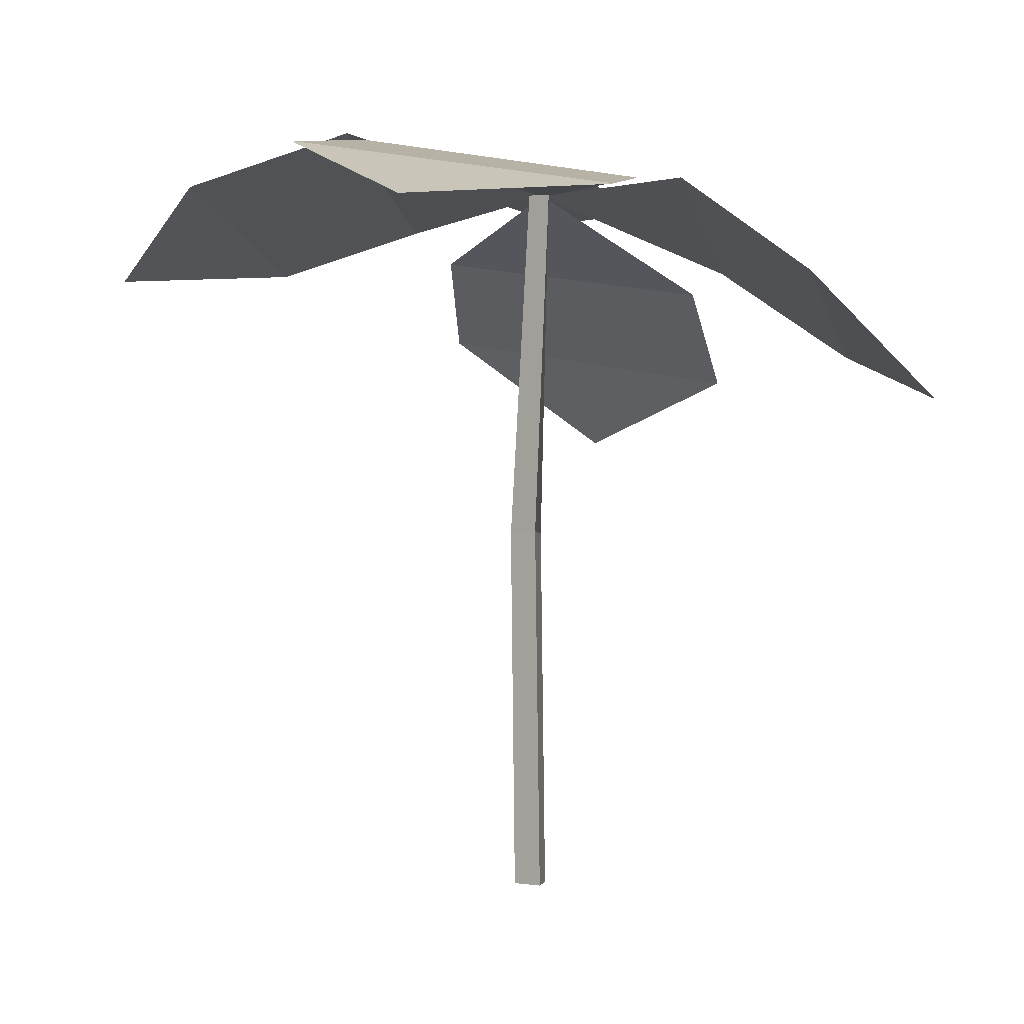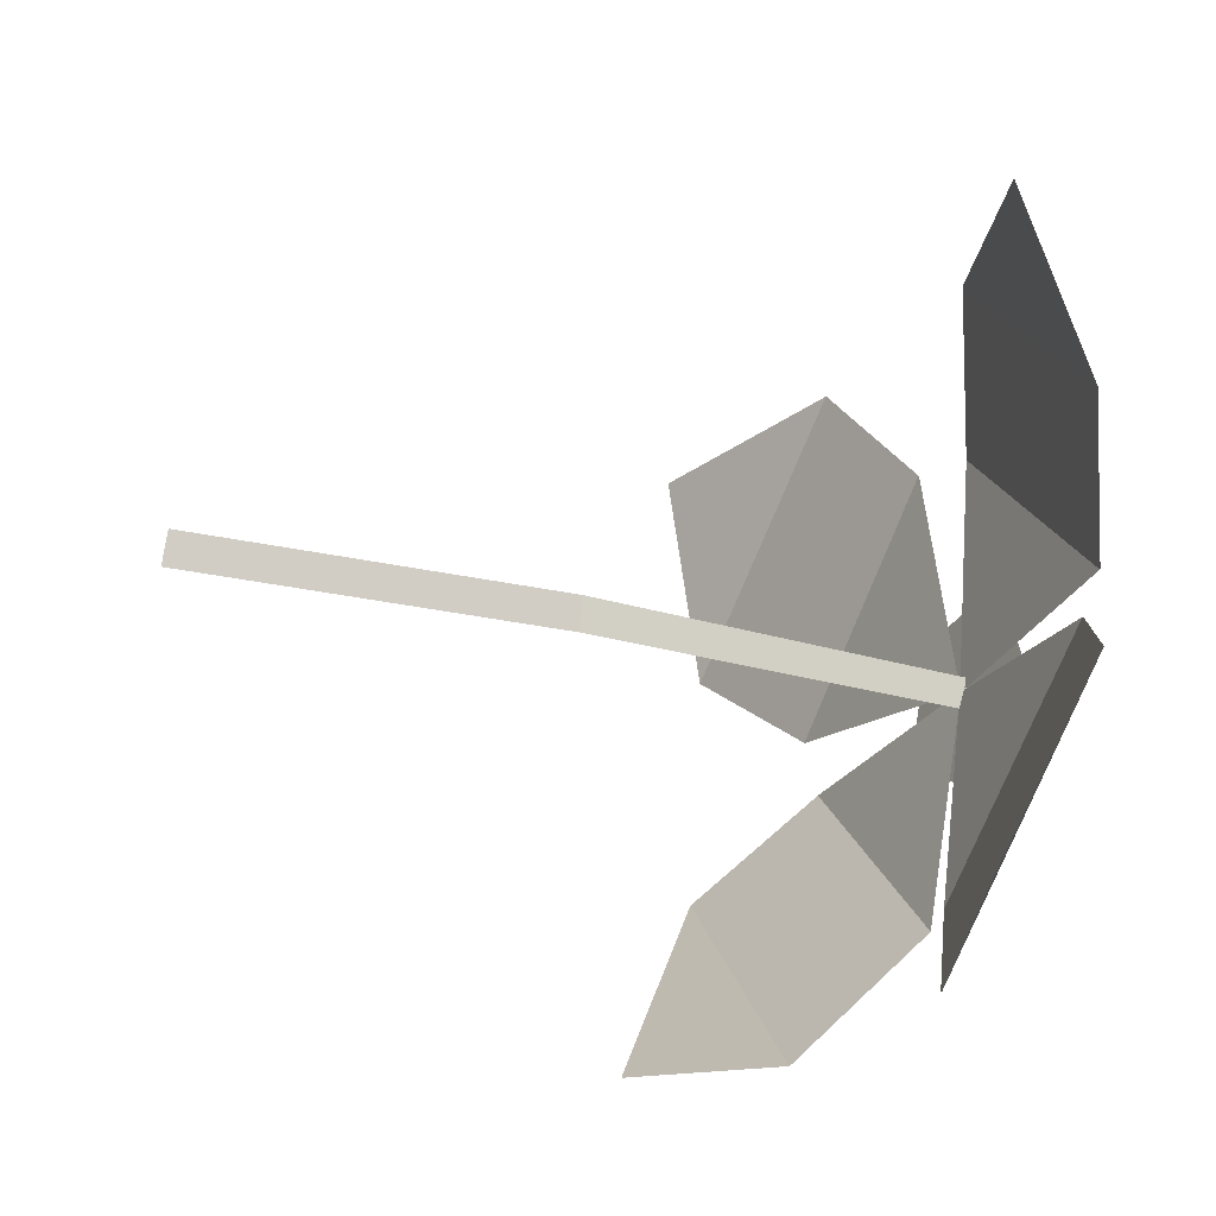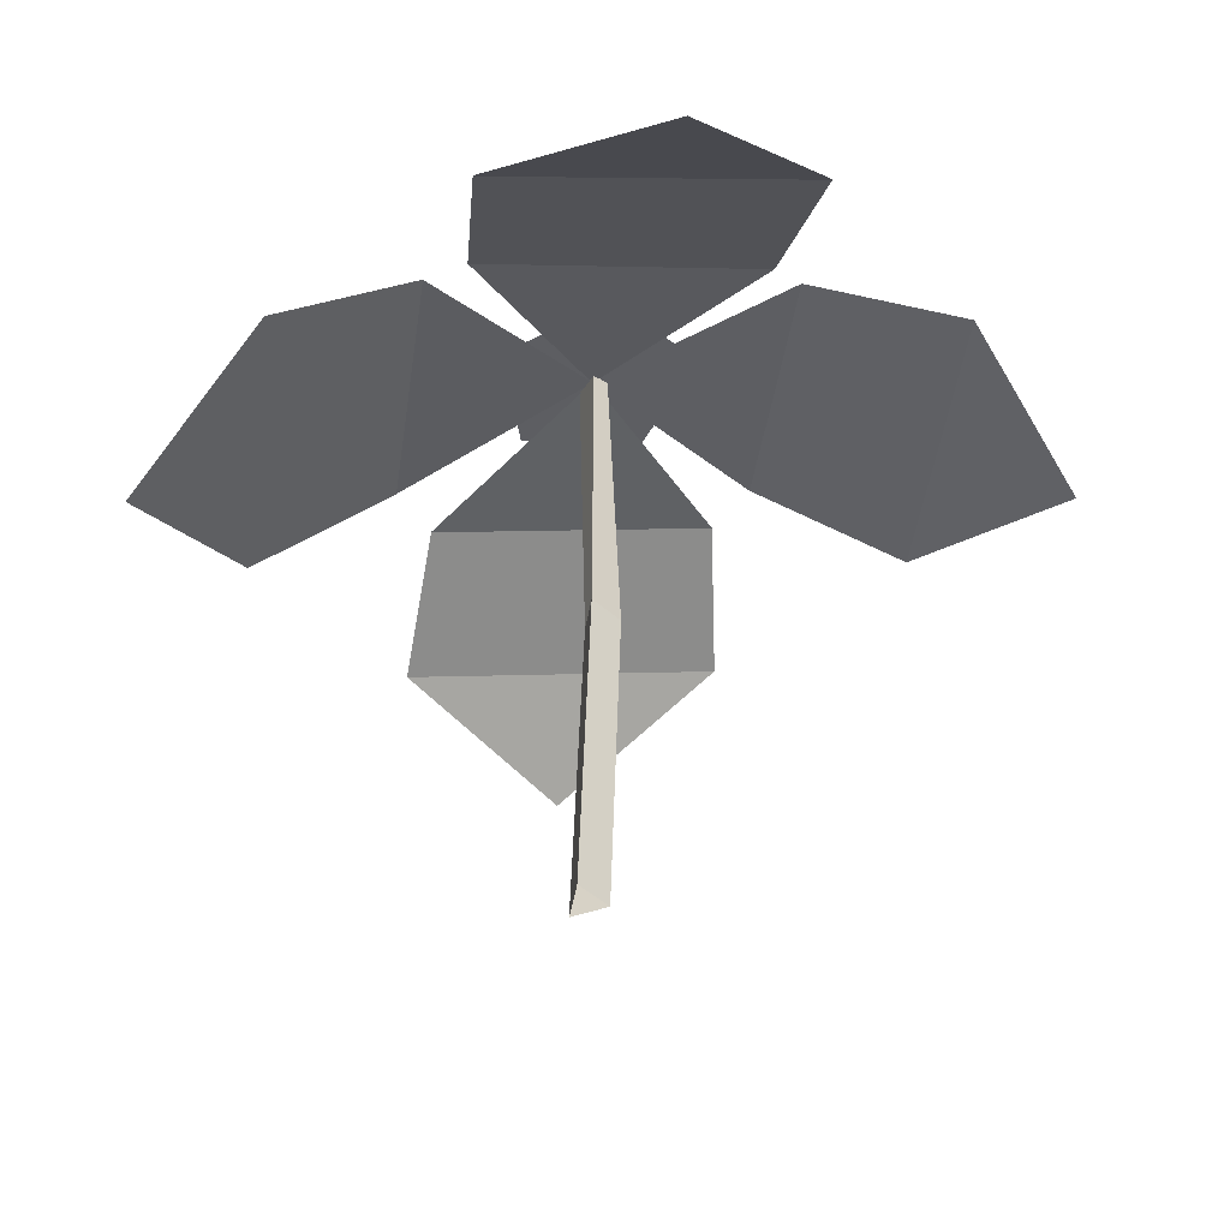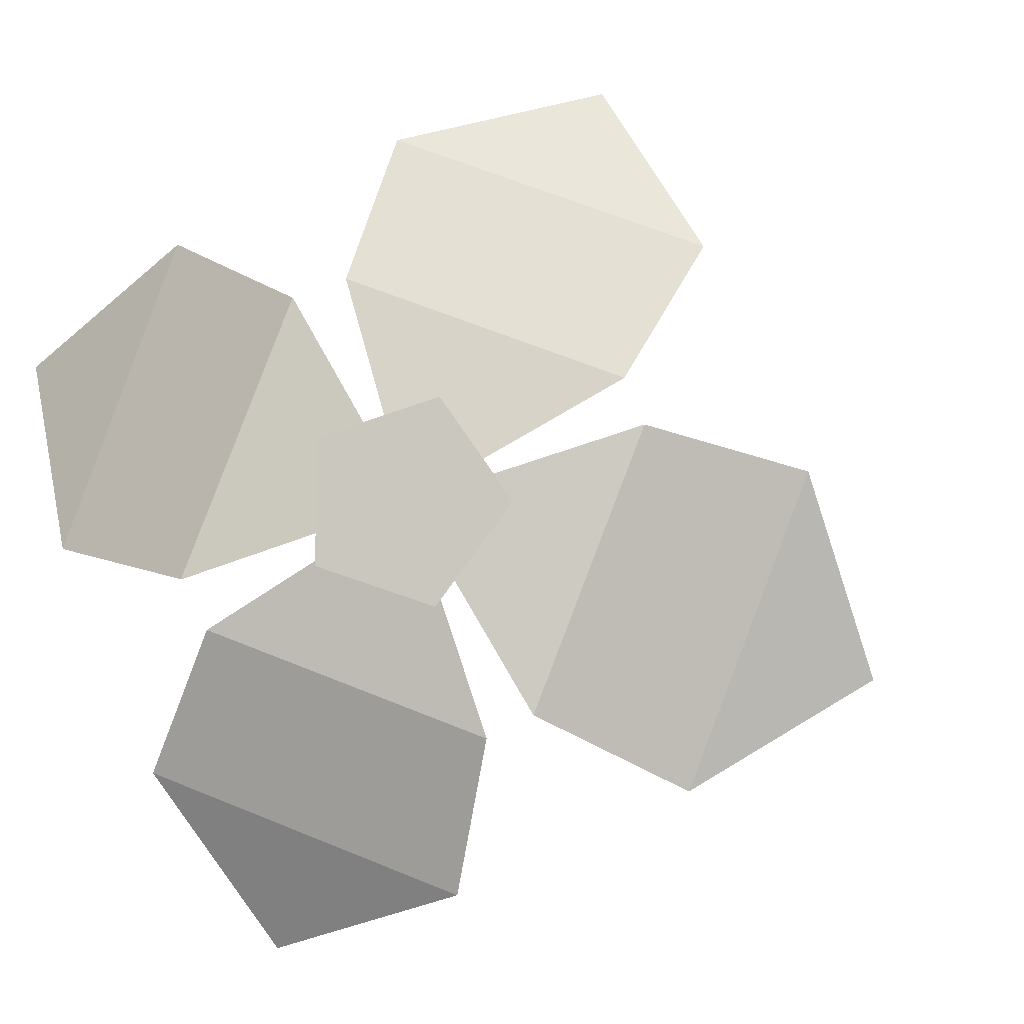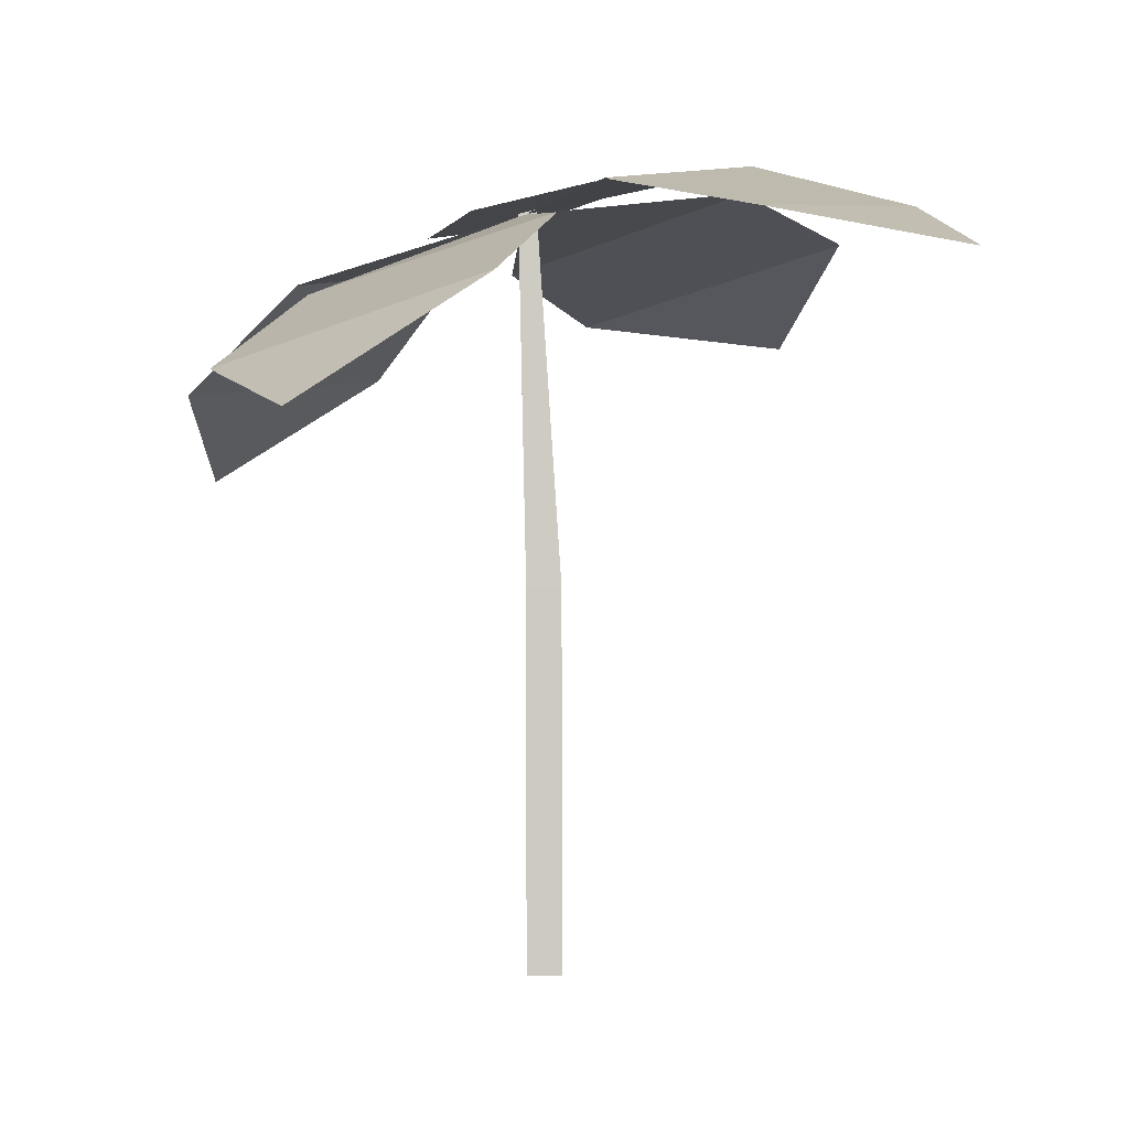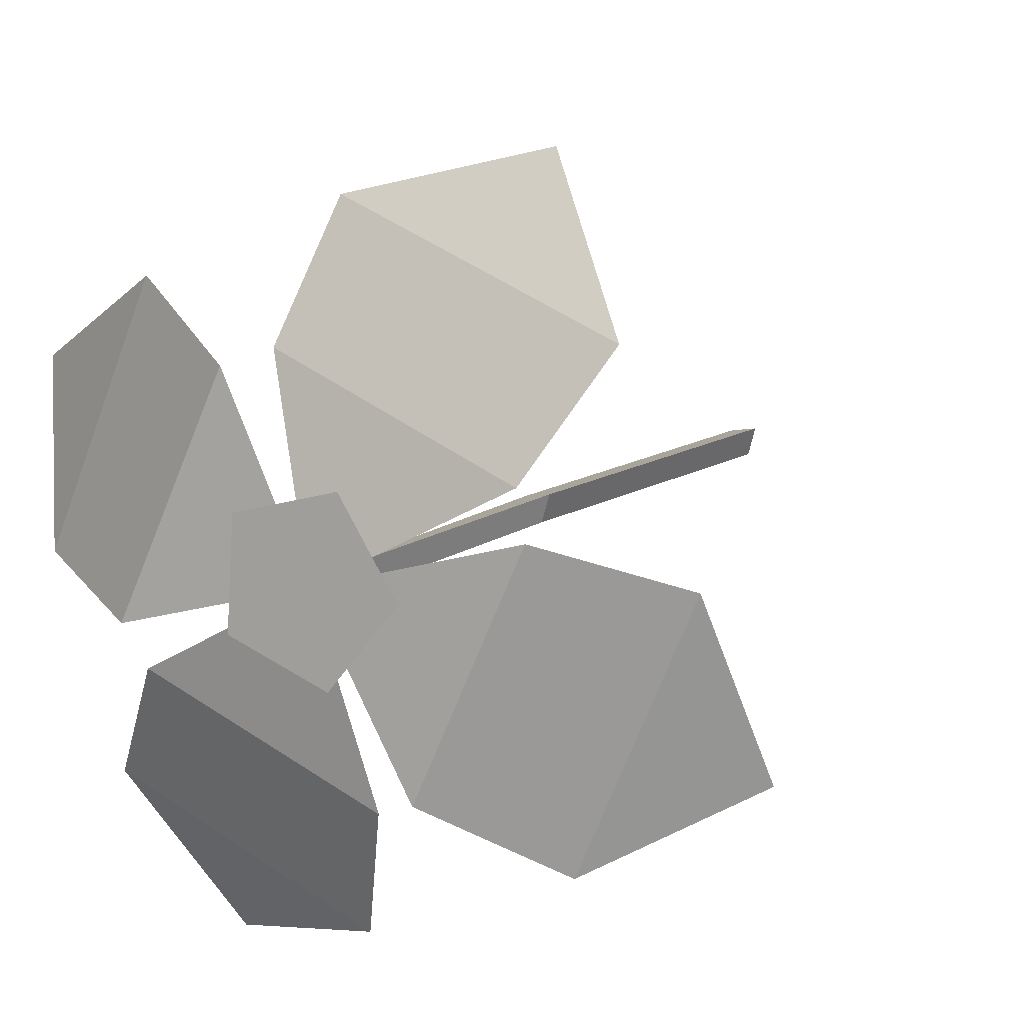
<metadata>
{"format":"obj","ext":"obj","renderer":"f3d","projection":"perspective","resolution":1024,"background":"white","views":[{"elev":-1.5,"azim":175.5,"up":"+Y"},{"elev":-53.3,"azim":76.6,"up":"+Z"},{"elev":-54.7,"azim":-25.7,"up":"+Y"},{"elev":2.1,"azim":-157.8,"up":"+Z"},{"elev":-5.7,"azim":14.5,"up":"+Y"},{"elev":19.1,"azim":-139.8,"up":"+Z"}]}
</metadata>
<code>
g Flower_d_TwoS_02
v -0.01242 0.1963 -0.09765
v 0.07204 0.2116 -0.06712
v -0.02451 0.2048 -0.05388
v 0.05095 0.219 -0.02647
v 0.04486 0.1903 -0.1175
v -0.003673 0.2084 0.008432
v 0.1028 0.2077 -0.006208
v 0.07498 0.1913 0.07899
v 0.05638 0.2233 -0.0127
v 0.03251 0.2041 0.0629
v 0.1254 0.1854 0.04514
v 0.01594 0.1724 0.1077
v -0.06846 0.1568 0.0771
v 0.02109 0.1946 0.06827
v -0.0548 0.1823 0.04113
v -0.03246 0.1391 0.122
v -0.09918 0.1604 0.01616
v -0.07143 0.1771 -0.069
v -0.06241 0.1876 0.02874
v -0.03834 0.206 -0.04698
v -0.113 0.1438 -0.04073
v -0.01241 0.1961 -0.0976
v 0.07206 0.2114 -0.06707
v -0.02448 0.2046 -0.05385
v 0.05097 0.2188 -0.02644
v 0.04486 0.1901 -0.1175
v -0.003627 0.2082 0.008399
v 0.1028 0.2076 -0.006263
v 0.07494 0.1912 0.07894
v 0.05636 0.2231 -0.01276
v 0.03249 0.2039 0.06284
v 0.1254 0.1852 0.04509
v 0.016 0.1722 0.1076
v -0.0684 0.1567 0.077
v 0.02115 0.1944 0.06818
v -0.05474 0.1821 0.04105
v -0.03239 0.1389 0.1218
v -0.09905 0.1603 0.01617
v -0.0713 0.177 -0.06899
v -0.0623 0.1875 0.02873
v -0.03824 0.2058 -0.04699
v -0.1129 0.1436 -0.04072
v -0.001492 0 -0.005398
v -0.005097 0.2092 0.003243
v 0.00542 0 0.001407
v 0.000241 0.2093 0.00986
v -0.003929 0 0.003991
v -0.004589 0.2081 0.01131
v -0.000506 0.1058 -0.001125
v 0.006275 0.1051 0.005585
v -0.003054 0.1053 0.008164
v -0.01268 0.2112 -0.01902
v -0.03141 0.2031 0.008624
v -0.01073 0.2038 0.03608
v 0.02078 0.2125 0.0254
v 0.01958 0.217 -0.008653
f 6 4 3
f 4 2 1 3
f 5 1 2
f 6 10 9
f 10 8 7 9
f 11 7 8
f 6 15 14
f 15 13 12 14
f 16 12 13
f 6 20 19
f 20 18 17 19
f 21 17 18
f 27 24 25
f 25 24 22 23
f 26 23 22
f 27 30 31
f 31 30 28 29
f 32 29 28
f 27 35 36
f 36 35 33 34
f 37 34 33
f 27 40 41
f 41 40 38 39
f 42 39 38
f 49 44 46 50
f 50 46 48 51
f 51 48 44 49
f 47 51 49 43
f 45 50 51 47
f 43 49 50 45
f 53 54 55 56
f 52 53 56

</code>
